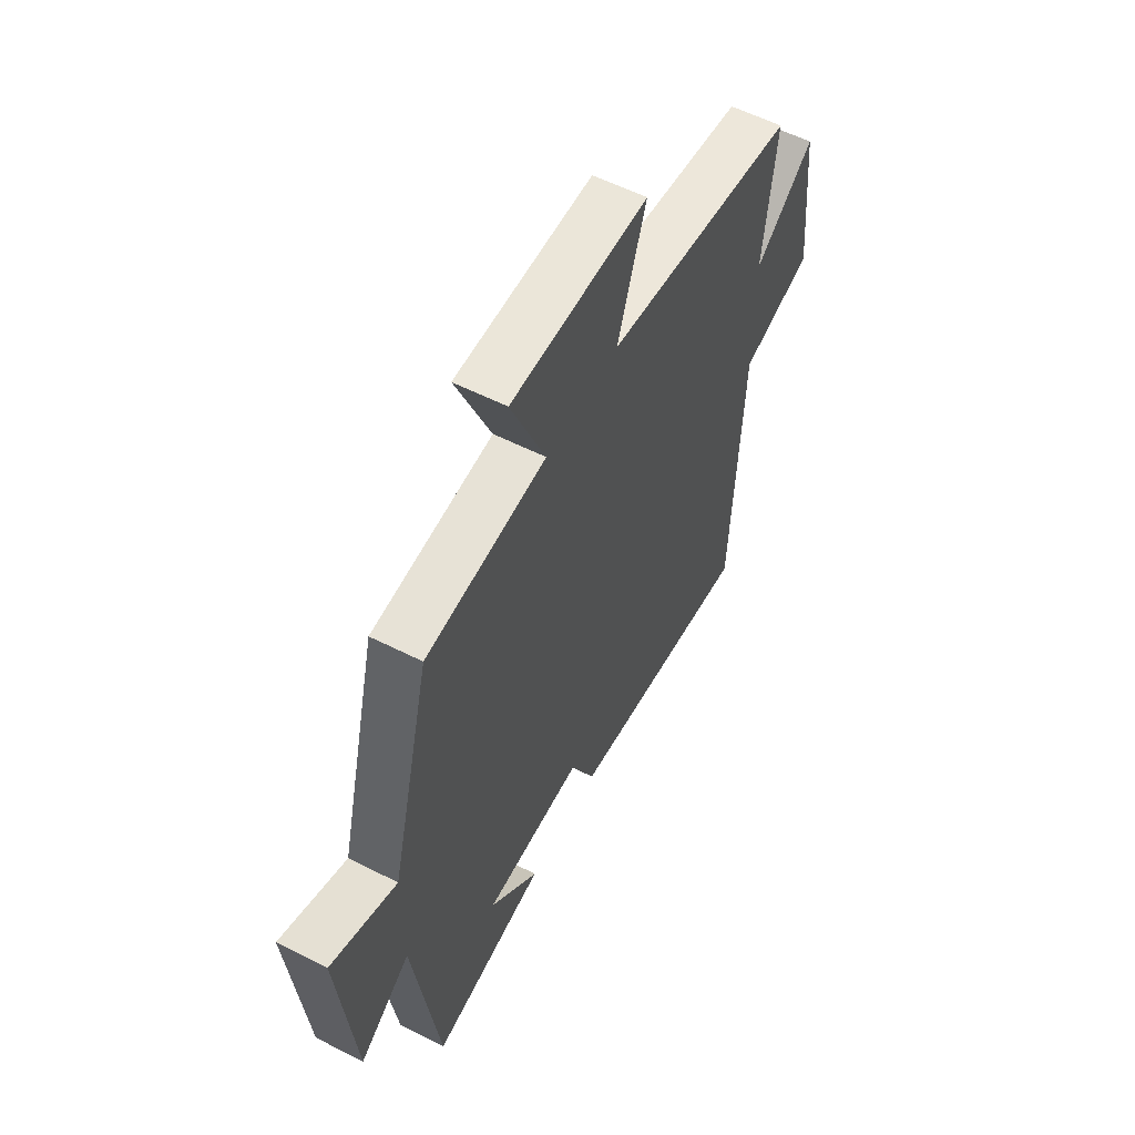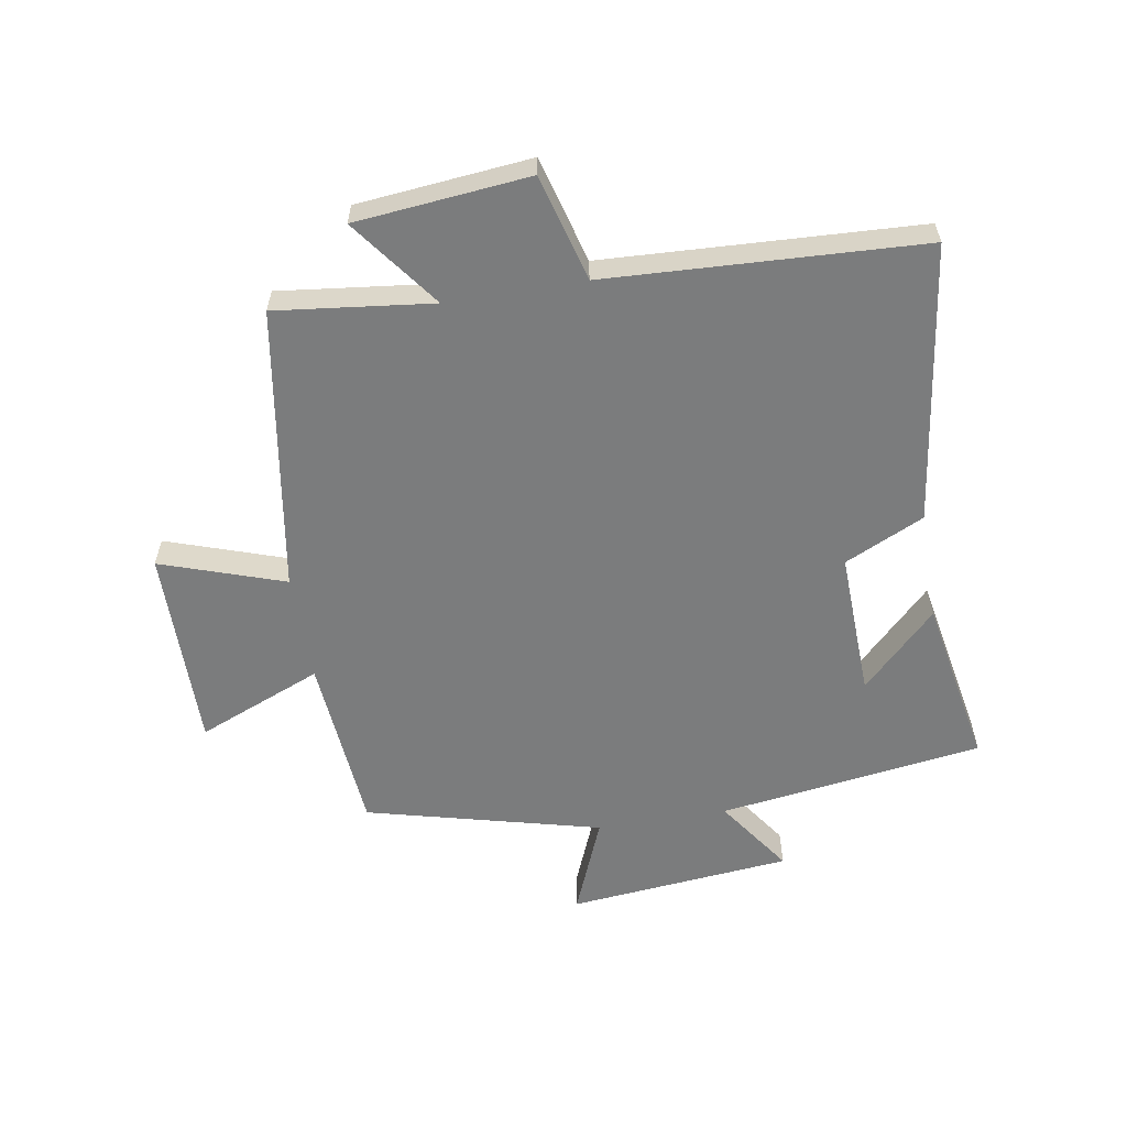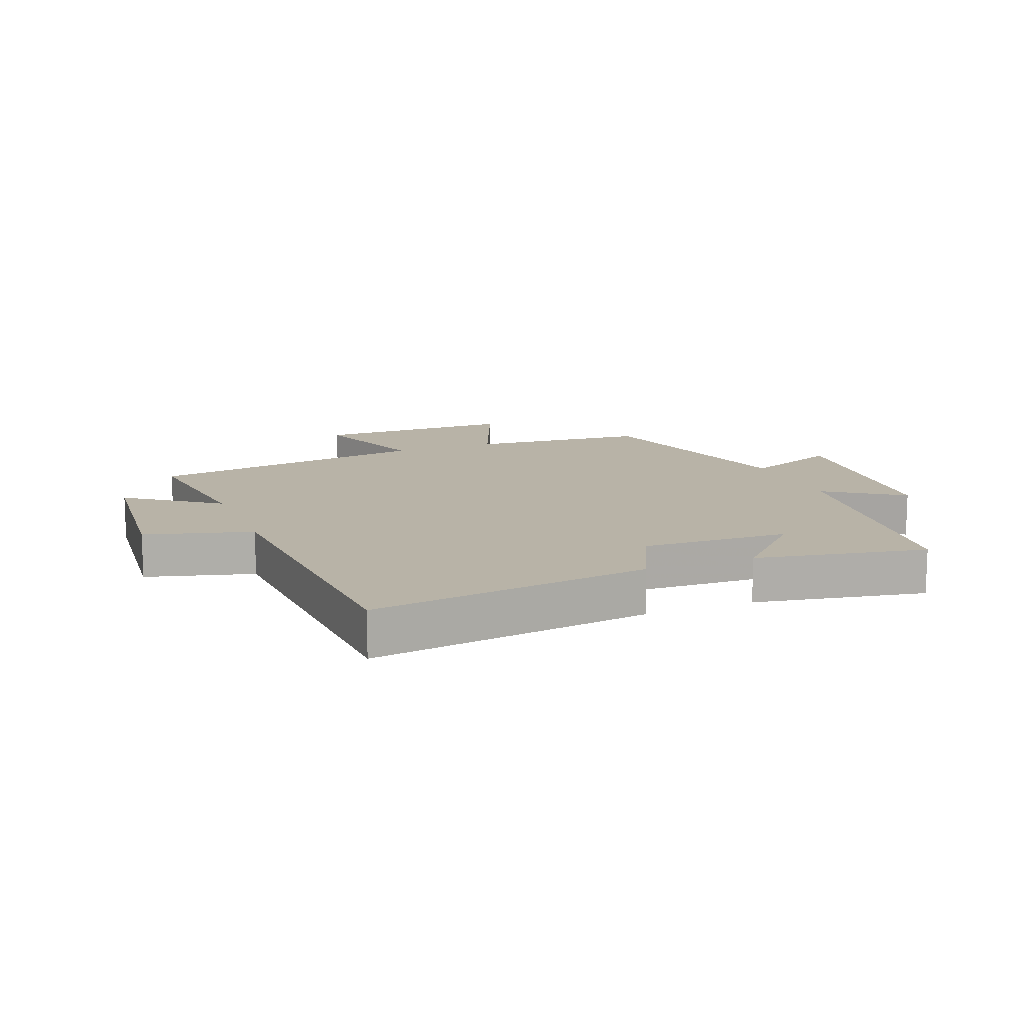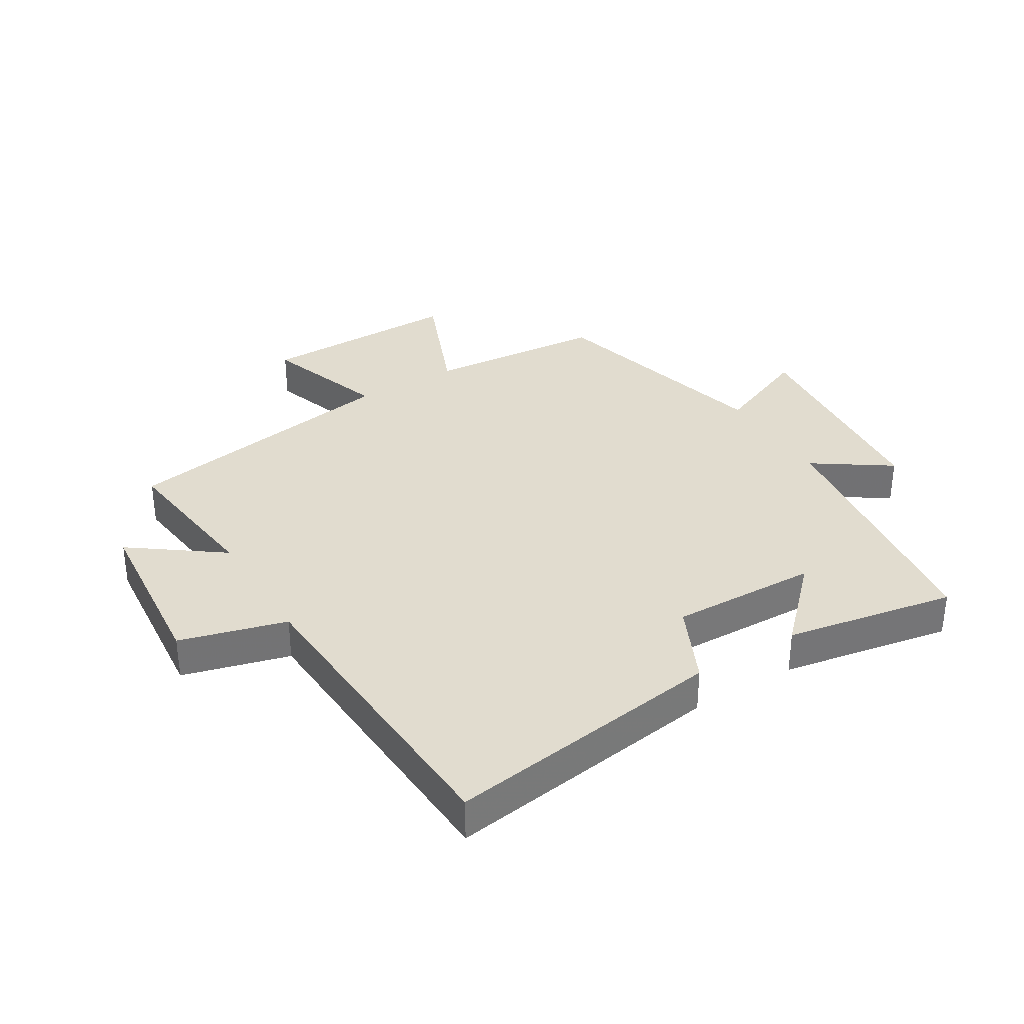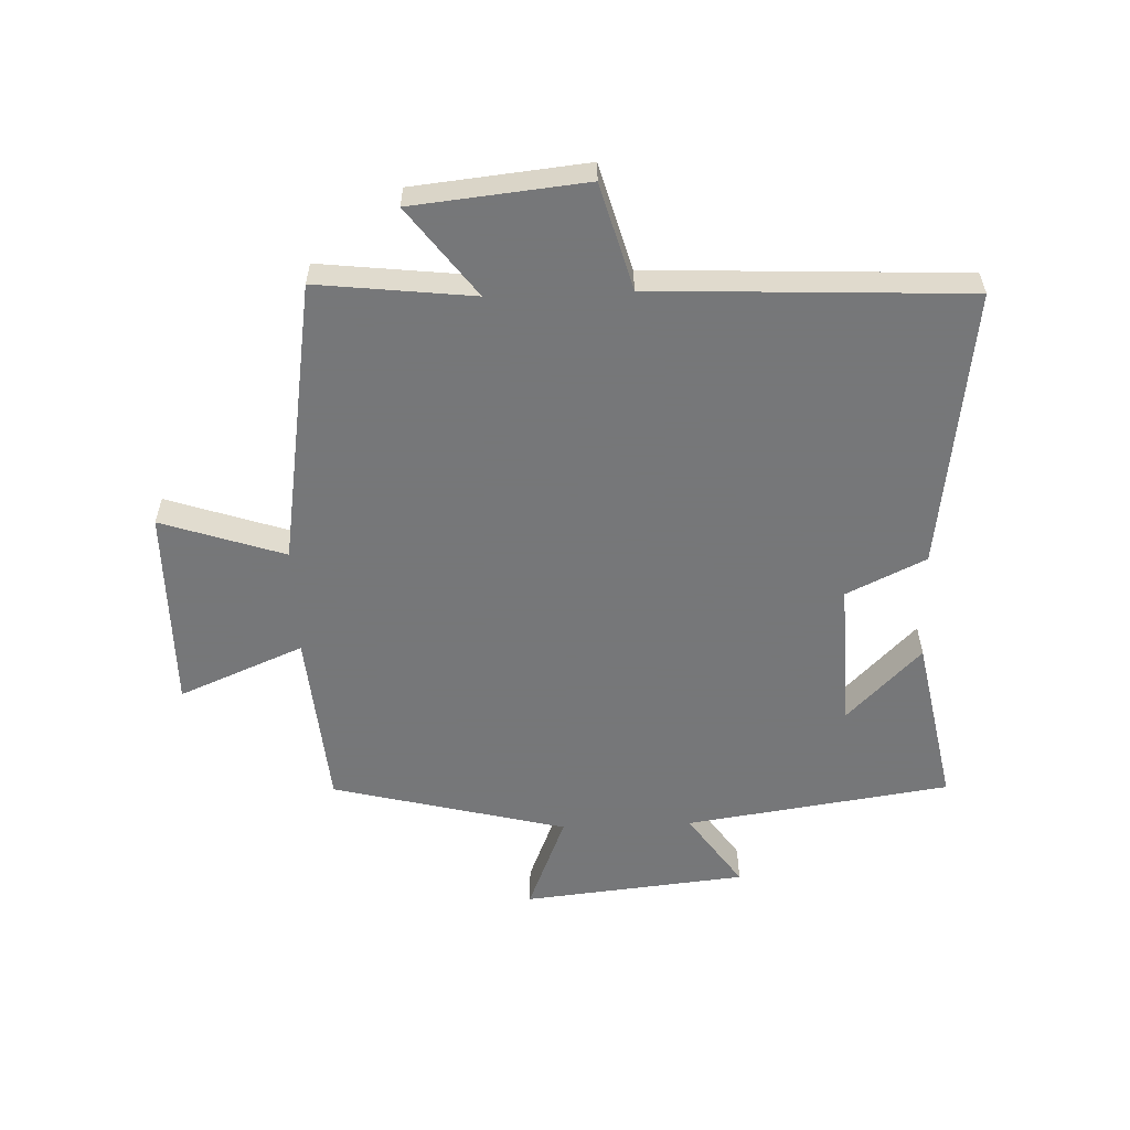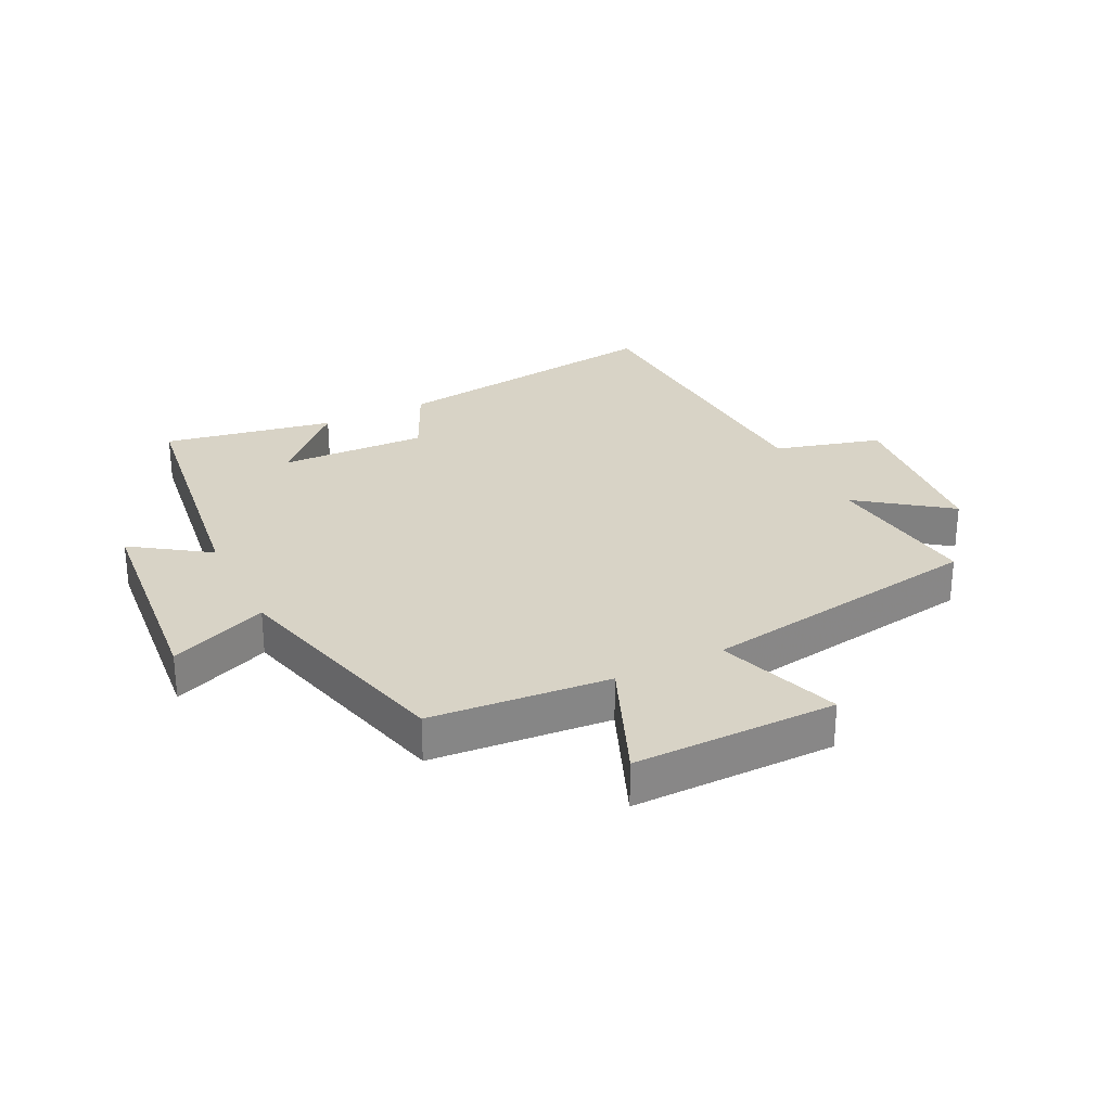
<metadata>
{"format":"obj","ext":"obj","renderer":"f3d","projection":"perspective","resolution":1024,"background":"white","views":[{"elev":57.7,"azim":-62.3,"up":"+Z"},{"elev":-58.6,"azim":99.5,"up":"+Y"},{"elev":12.9,"azim":158.3,"up":"+Y"},{"elev":34.3,"azim":148.4,"up":"+Y"},{"elev":-57.1,"azim":92.3,"up":"+Y"},{"elev":28.2,"azim":-26.5,"up":"+Y"}]}
</metadata>
<code>
v -0.439 0.07 -0.552
v -0.5 0.07 -0.121
v -0.623 0.07 -0.206
v -0.659 0.07 0.158
v -0.5 0.07 0.093
v -0.403 0.07 0.475
v -0.112 0.07 0.5
v -0.196 0.07 0.703
v 0.134 0.07 0.701
v 0.066 0.07 0.5
v 0.53 0.07 0.426
v 0.5 0.07 0.171
v 0.645 0.07 0.279
v 0.673 0.07 -0.003
v 0.5 0.07 -0.051
v 0.475 0.07 -0.563
v 0.018 0.07 -0.5
v -0.043 0.07 -0.371
v -0.283 0.07 -0.379
v -0.162 0.07 -0.5
v -0.439 0 -0.552
v -0.5 0 -0.121
v -0.623 0 -0.206
v -0.659 0 0.158
v -0.5 0 0.093
v -0.403 0 0.475
v -0.112 0 0.5
v -0.196 0 0.703
v 0.134 0 0.701
v 0.066 0 0.5
v 0.53 0 0.426
v 0.5 0 0.171
v 0.645 0 0.279
v 0.673 0 -0.003
v 0.5 0 -0.051
v 0.475 0 -0.563
v 0.018 0 -0.5
v -0.043 0 -0.371
v -0.283 0 -0.379
v -0.162 0 -0.5
f 19 20 1
f 15 16 17 18
f 15 18 19
f 12 13 14 15
f 12 15 19
f 10 11 12 19
f 7 8 9 10
f 5 6 7 10
f 5 10 19 1
f 2 3 4 5
f 1 2 5
f 21 40 39
f 38 37 36 35
f 39 38 35
f 35 34 33 32
f 39 35 32
f 39 32 31 30
f 30 29 28 27
f 30 27 26 25
f 21 39 30 25
f 25 24 23 22
f 25 22 21
f 1 21 22 2
f 2 22 23 3
f 3 23 24 4
f 4 24 25 5
f 5 25 26 6
f 6 26 27 7
f 7 27 28 8
f 8 28 29 9
f 9 29 30 10
f 10 30 31 11
f 11 31 32 12
f 12 32 33 13
f 13 33 34 14
f 14 34 35 15
f 15 35 36 16
f 16 36 37 17
f 17 37 38 18
f 18 38 39 19
f 19 39 40 20
f 20 40 21 1

</code>
